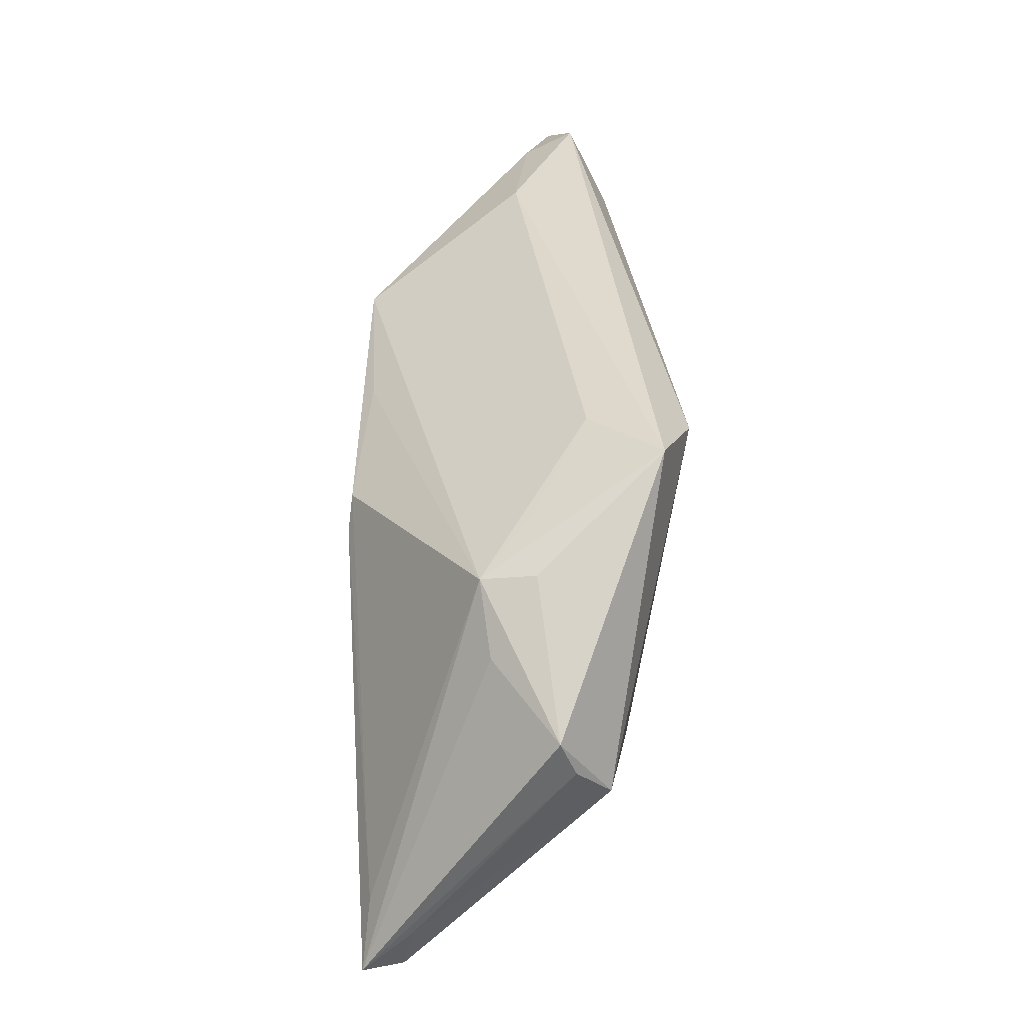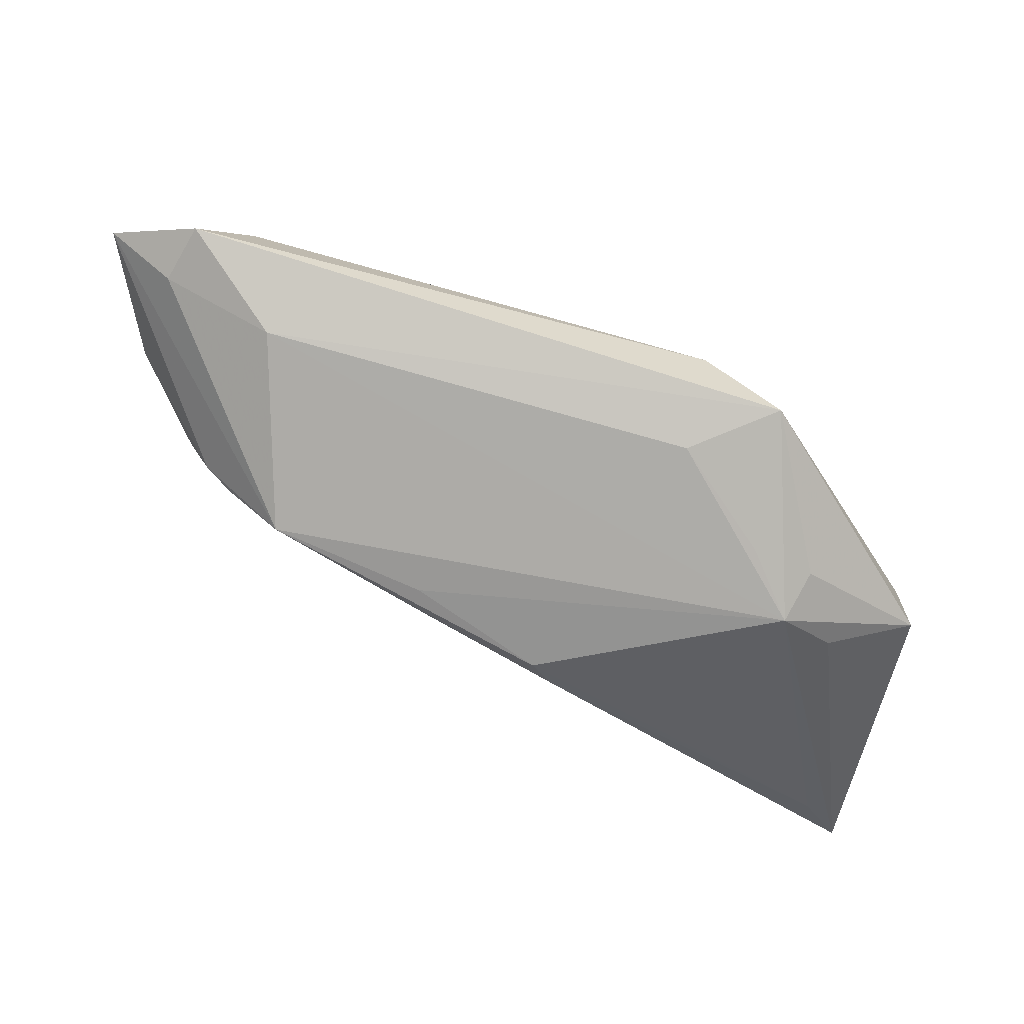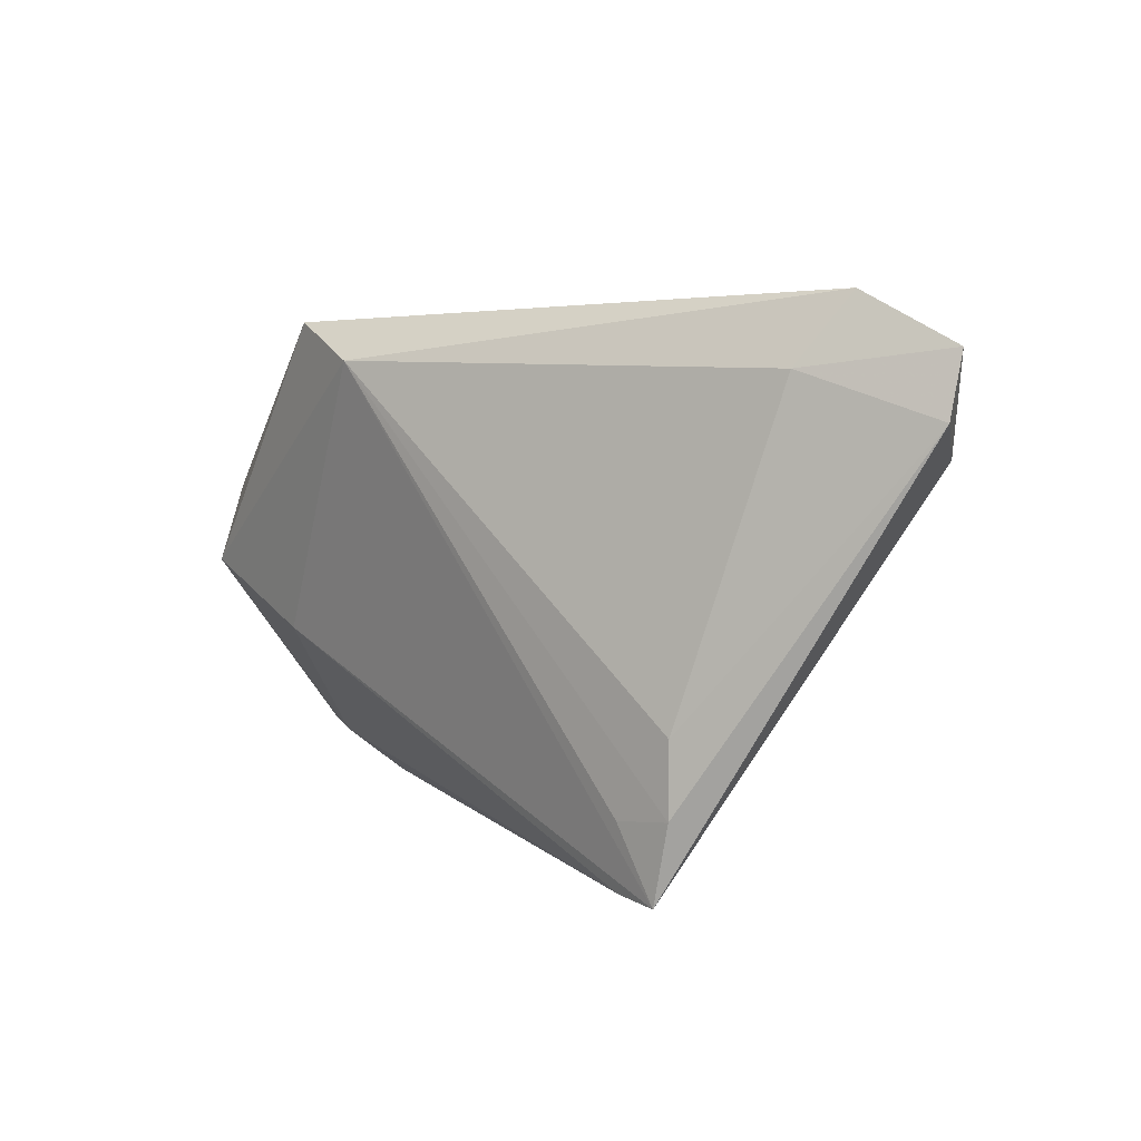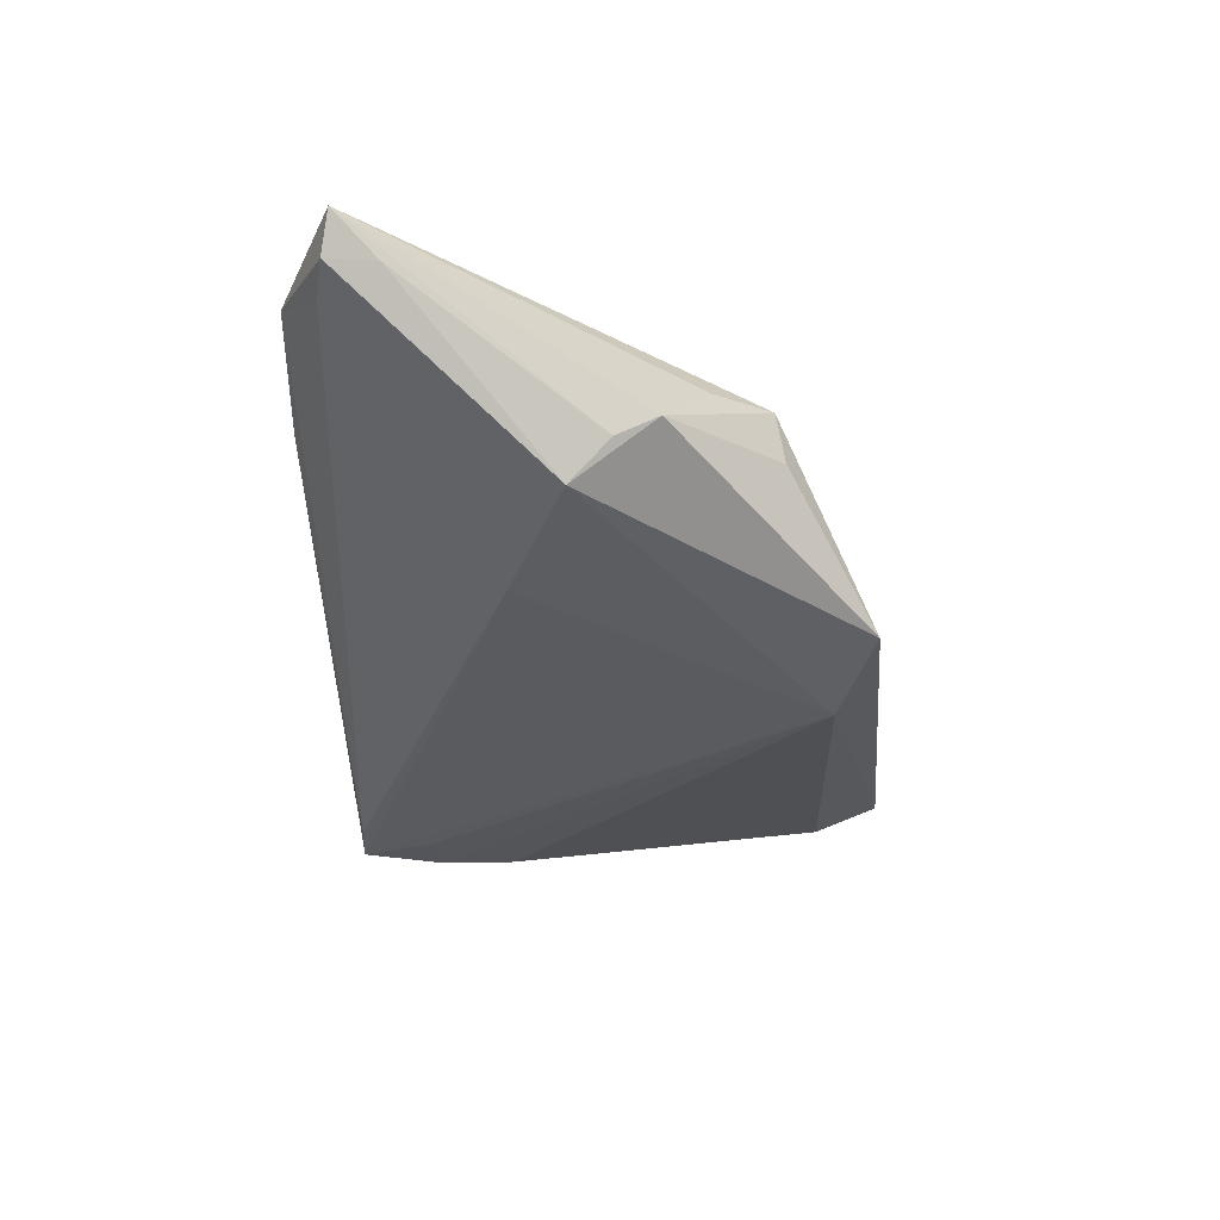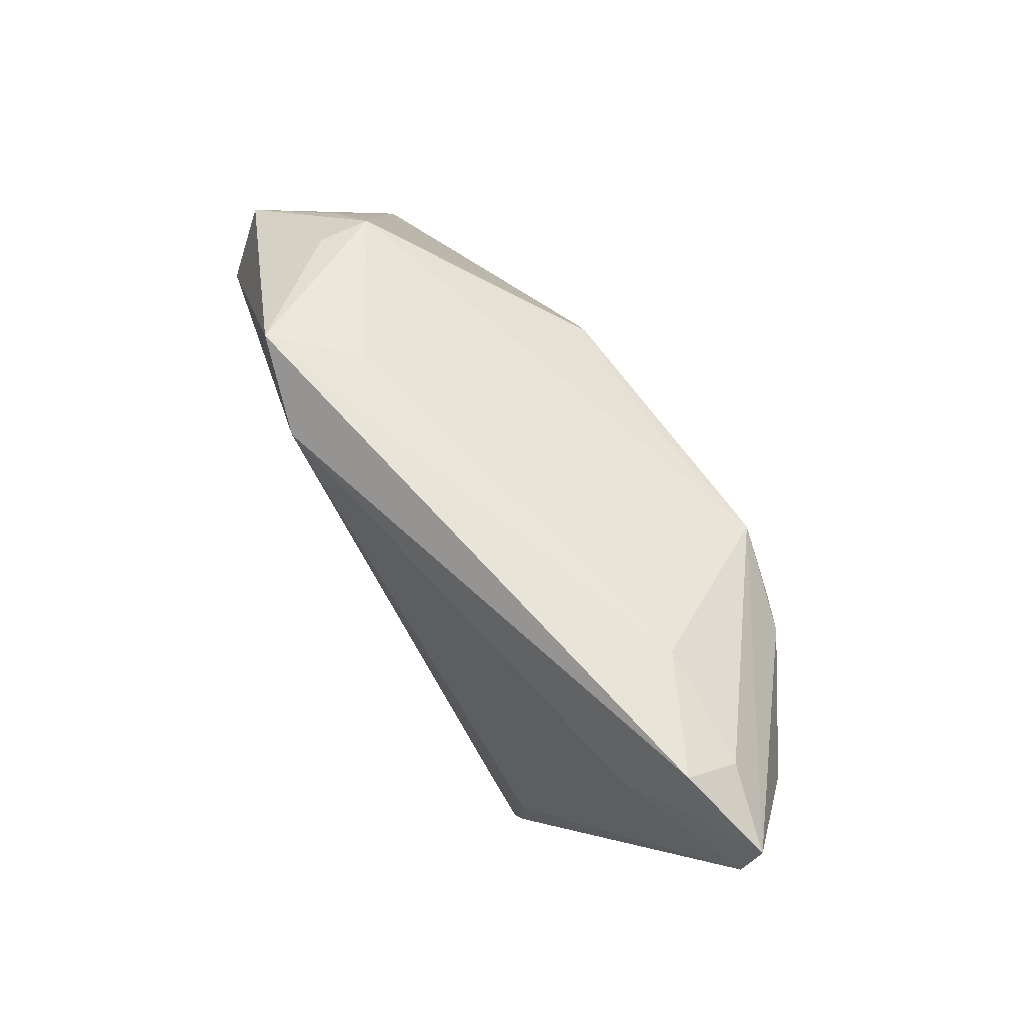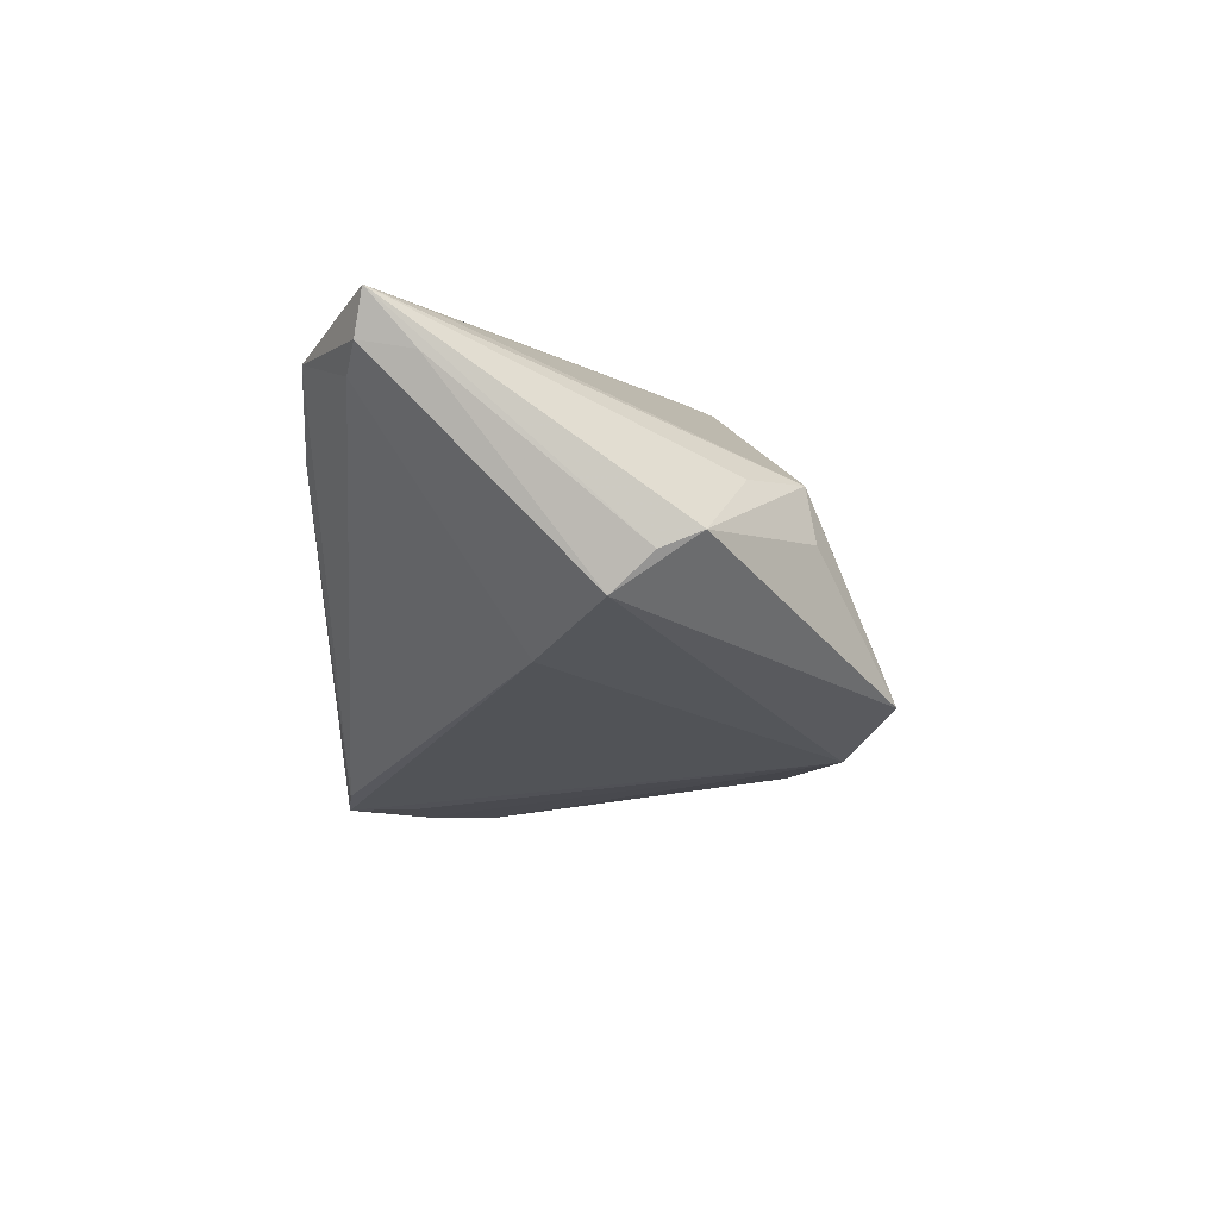
<metadata>
{"format":"obj","ext":"obj","renderer":"f3d","projection":"perspective","resolution":1024,"background":"white","views":[{"elev":37.1,"azim":88.7,"up":"+Y"},{"elev":74.4,"azim":23.2,"up":"+Y"},{"elev":5.9,"azim":-140.1,"up":"+Y"},{"elev":-24.5,"azim":93.5,"up":"+Z"},{"elev":71.2,"azim":-126.3,"up":"+Y"},{"elev":-12.6,"azim":89.0,"up":"+Z"}]}
</metadata>
<code>
v 0.05072 -0.02458 0.01509
v -0.01658 -0.03065 0.004151
v 0.05157 -0.01864 0.01394
v 0.04621 -0.02559 0.01302
v -0.05569 0.02511 -0.004639
v -0.0407 0.02297 -0.01163
v 0.0253 -0.03159 0.01038
v 0.05249 -0.02375 0.01975
v 0.01198 0.007496 0.02149
v -0.03942 0.01204 0.01247
v -0.02855 -0.03159 -0.0175
v 0.00933 0.01072 0.02102
v -0.02408 -0.02301 -0.0179
v 0.0146 0.02346 -0.01802
v 0.02833 0.02144 0.0004973
v -0.03276 0.02843 0.0005508
v -0.004164 -0.02925 0.008741
v 0.03971 -0.03058 0.01634
v -0.02429 0.01754 0.01924
v -0.006235 0.01507 0.01882
v 0.03458 0.018 0.006021
v 0.03528 0.01895 -0.0001146
v 0.04896 0.00298 -0.003964
v -0.03191 0.01509 0.0166
v 0.04765 -0.01733 0.01882
v 0.04927 0.007482 -0.002175
v -0.05527 0.01785 -0.006296
v -0.004355 0.01095 0.02039
v -0.03089 -0.01379 -0.01802
v 0.04709 -0.001443 -0.007898
v -0.0357 0.01481 0.01493
v -0.04652 0.02715 -0.001338
v 0.03105 -0.008421 -0.01079
v -0.04514 0.03077 -0.007098
v 0.02496 0.02775 -0.01419
v 0.04055 0.01189 0.004951
v 0.01669 0.02642 -0.006174
v -0.03083 -0.02225 -0.01802
v -0.02323 -0.03103 -0.0165
v -0.0493 0.01368 0.004478
f 35 30 14
f 34 16 35
f 34 6 5
f 35 14 34
f 34 14 6
f 35 16 37
f 11 2 40
f 40 2 10
f 32 34 5
f 16 34 32
f 1 4 30
f 11 14 33
f 33 14 30
f 33 39 11
f 30 4 33
f 4 39 33
f 6 14 29
f 26 30 35
f 26 23 30
f 8 23 26
f 26 36 8
f 36 26 21
f 21 37 16
f 12 25 21
f 21 25 8
f 8 36 21
f 7 2 11
f 11 39 7
f 9 28 8
f 8 25 9
f 9 25 12
f 8 28 18
f 2 7 18
f 18 1 8
f 4 1 18
f 18 39 4
f 18 7 39
f 5 40 31
f 31 40 10
f 27 40 5
f 11 40 27
f 5 6 27
f 6 29 27
f 13 14 11
f 3 23 8
f 30 23 3
f 8 1 3
f 3 1 30
f 35 37 15
f 15 21 35
f 37 21 15
f 22 26 35
f 35 21 22
f 22 21 26
f 19 18 28
f 19 9 12
f 28 9 19
f 19 21 16
f 19 32 5
f 5 31 19
f 16 32 19
f 11 27 38
f 38 27 29
f 38 13 11
f 38 29 14
f 14 13 38
f 2 18 17
f 18 19 17
f 12 21 20
f 20 19 12
f 21 19 20
f 24 19 31
f 24 17 19
f 2 17 24
f 10 2 24
f 24 31 10

</code>
